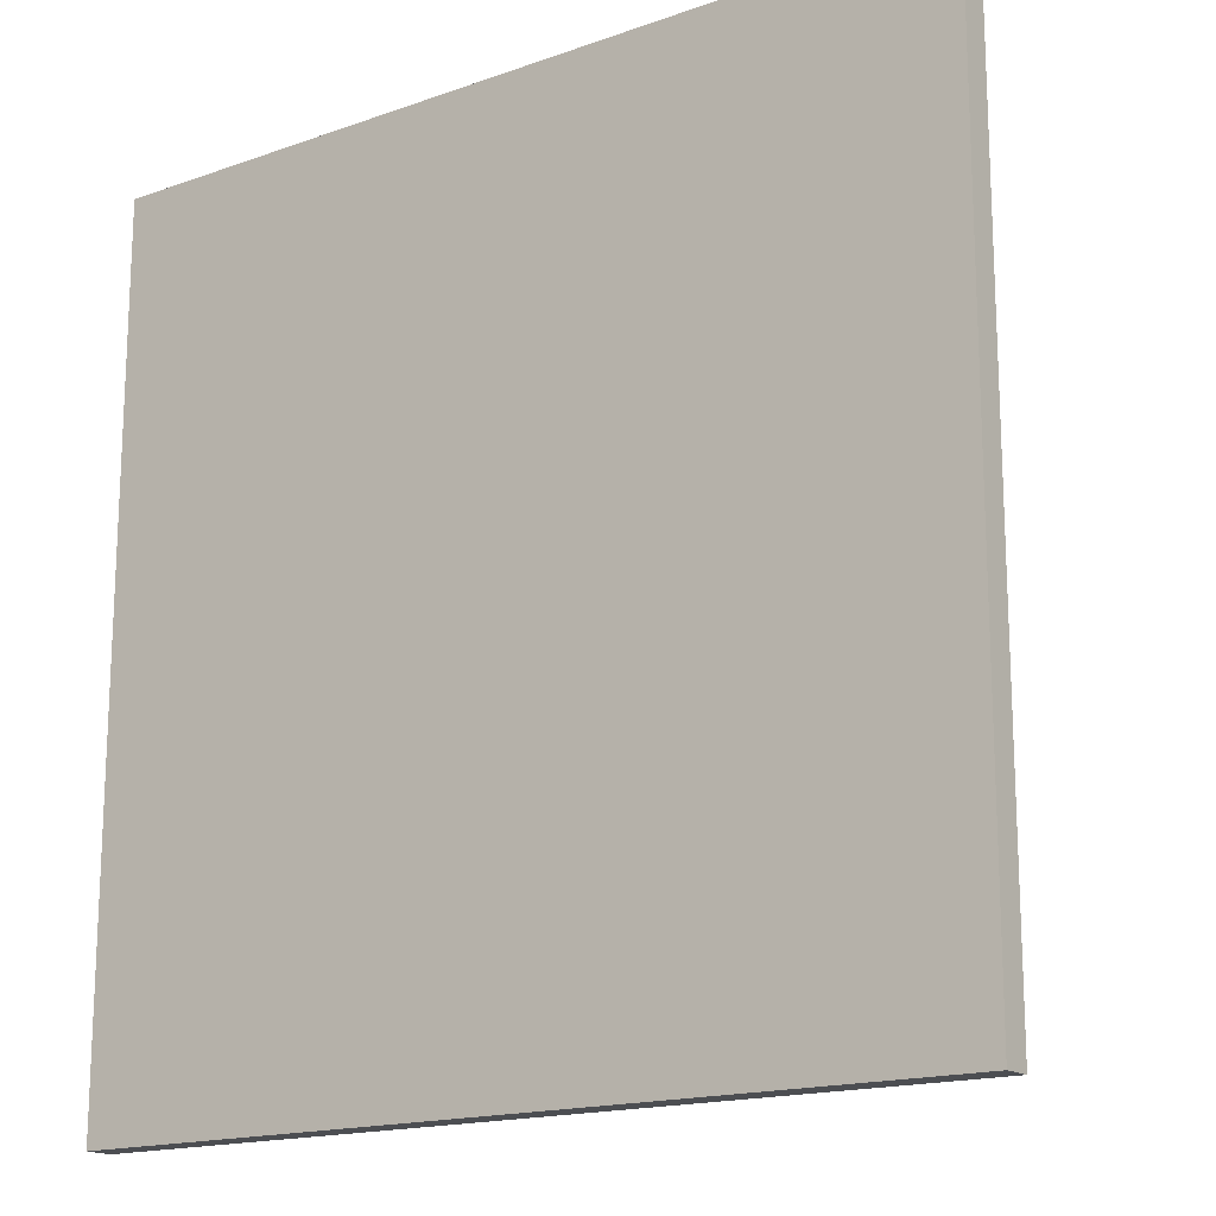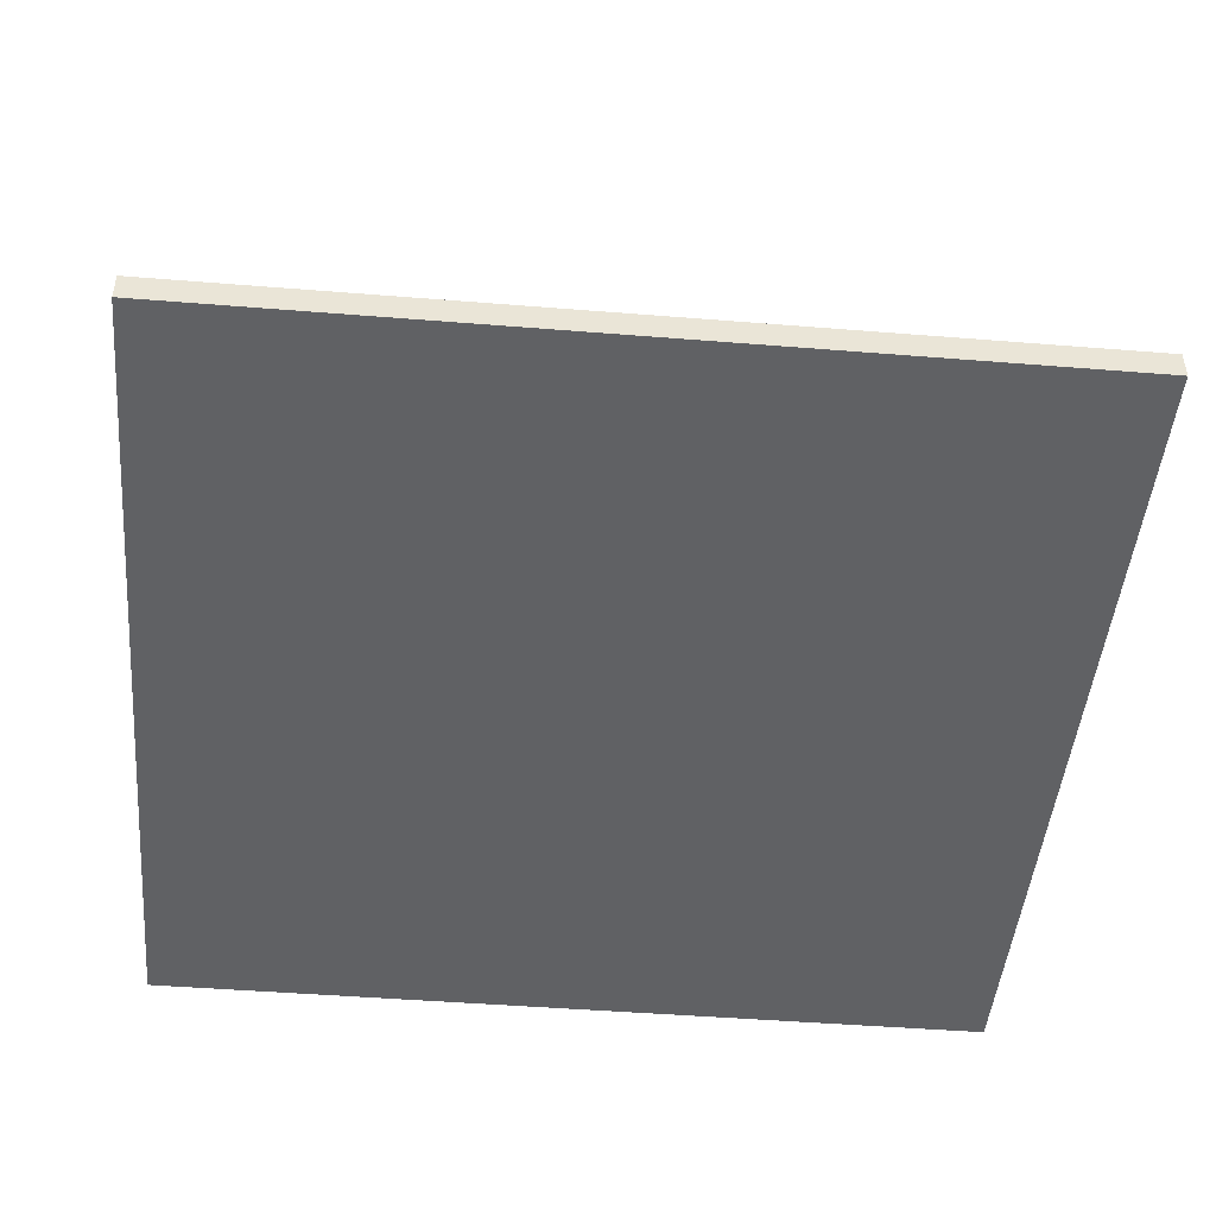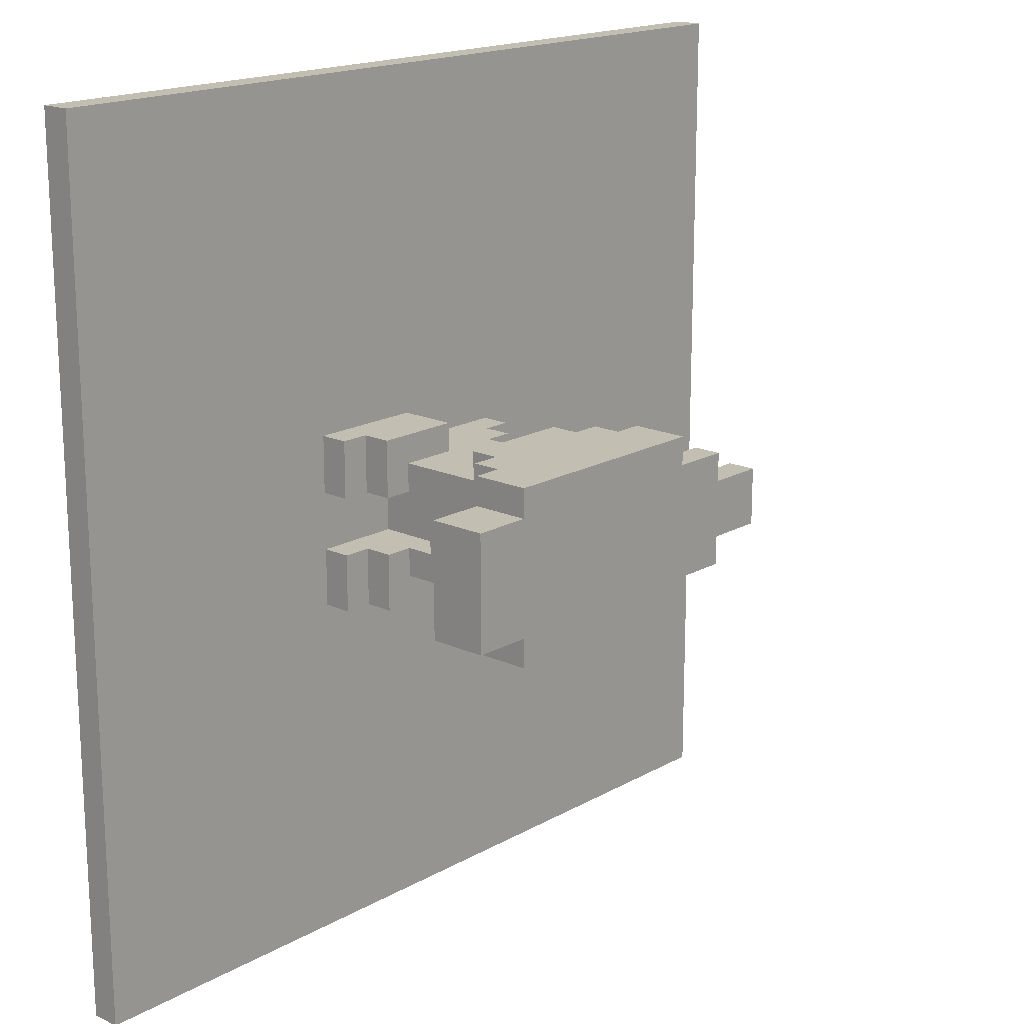
<metadata>
{"format":"obj","ext":"obj","renderer":"f3d","projection":"perspective","resolution":1024,"background":"white","views":[{"elev":-16.6,"azim":35.8,"up":"+Z"},{"elev":-47.0,"azim":174.8,"up":"+Y"},{"elev":17.5,"azim":132.0,"up":"+Z"}]}
</metadata>
<code>
g default
v -1.5 0.1 1.5
v -1.5 0 1.5
v -1.5 0 -1.5
v -1.5 0.1 -1.5
v -0.7 1 0.1
v -0.7 0.9 0.1
v -0.7 0.9 -0.1
v -0.7 1 -0.1
v -0.6 0.9 0.1
v -0.6 0.8 0.1
v -0.6 0.8 -0.1
v -0.6 0.9 -0.1
v -0.5 0.8 0.1
v -0.5 0.7 0.1
v -0.5 0.7 -0.1
v -0.5 0.8 -0.1
v -0.5 1 0.2
v -0.5 0.9 0.2
v -0.5 0.9 0.1
v -0.5 1 0.1
v -0.5 1 -0.1
v -0.5 0.9 -0.1
v -0.5 0.9 -0.2
v -0.5 1 -0.2
v -0.4 0.7 0.1
v -0.4 0.6 0.1
v -0.4 0.6 -0.1
v -0.4 0.7 -0.1
v -0.4 0.9 0.2
v -0.4 0.8 0.2
v -0.4 0.8 0.1
v -0.4 0.9 0.1
v -0.4 0.9 -0.1
v -0.4 0.8 -0.1
v -0.4 0.8 -0.2
v -0.4 0.9 -0.2
v -0.3 0.2 0.2
v -0.3 0.1 0.2
v -0.3 0.1 -0.2
v -0.3 0.2 -0.2
v -0.3 0.8 0.2
v -0.3 0.7 0.2
v -0.3 0.7 0.1
v -0.3 0.8 0.1
v -0.3 0.9 0.3
v -0.3 0.8 0.3
v -0.3 0.9 0.2
v -0.3 0.8 -0.1
v -0.3 0.7 -0.1
v -0.3 0.7 -0.2
v -0.3 0.8 -0.2
v -0.3 0.9 -0.2
v -0.3 0.8 -0.3
v -0.3 0.9 -0.3
v -0.3 1 0.3
v -0.3 0.9 0.3
v -0.3 0.9 0.2
v -0.3 1 0.2
v -0.3 1 -0.2
v -0.3 0.9 -0.2
v -0.3 0.9 -0.3
v -0.3 1 -0.3
v -0.2 0.3 0.2
v -0.2 0.2 0.2
v -0.2 0.2 -0.2
v -0.2 0.3 -0.2
v -0.2 0.7 0.2
v -0.2 0.6 0.2
v -0.2 0.6 0.1
v -0.2 0.7 0.1
v -0.2 0.8 0.3
v -0.2 0.7 0.3
v -0.2 0.8 0.2
v -0.2 0.7 -0.1
v -0.2 0.6 -0.1
v -0.2 0.6 -0.2
v -0.2 0.7 -0.2
v -0.2 0.8 -0.2
v -0.2 0.7 -0.3
v -0.2 0.8 -0.3
v -0.1 0.6 0.2
v -0.1 0.3 0.2
v -0.1 0.3 -0.2
v -0.1 0.6 -0.2
v -0.1 0.7 0.3
v -0.1 0.6 0.3
v -0.1 0.6 0.2
v -0.1 0.7 0.2
v -0.1 0.7 -0.2
v -0.1 0.6 -0.2
v -0.1 0.6 -0.3
v -0.1 0.7 -0.3
v 0.1 0.3 0.3
v 0.1 0.1 0.3
v 0.1 0.1 0.2
v 0.1 0.3 0.2
v 0.1 0.3 -0.2
v 0.1 0.1 -0.2
v 0.1 0.1 -0.3
v 0.1 0.3 -0.3
v 0.2 0.1 0.1
v 0.2 0.3 0.1
v 0.2 0.1 -0.1
v 0.2 0.3 -0.1
v 0.2 0.4 0.1
v 0.2 0.4 -0.1
v 0.3 0.3 0.2
v 0.3 0.4 0.1
v 0.3 0.3 0.1
v 0.3 0.6 0.2
v 0.3 0.4 -0.1
v 0.3 0.6 -0.2
v 0.3 0.3 -0.2
v 0.3 0.3 -0.1
v 0.3 0.6 0.3
v 0.3 0.7 0.3
v 0.3 0.6 0.2
v 0.3 0.6 -0.2
v 0.3 0.6 -0.3
v 0.3 0.7 -0.3
v 0.4 0.2 0.3
v 0.4 0.3 0.3
v 0.4 0.2 0.1
v 0.4 0.3 0.1
v 0.4 0.2 -0.1
v 0.4 0.3 -0.1
v 0.4 0.2 -0.3
v 0.4 0.3 -0.3
v 0.4 0.7 0.3
v 0.4 0.8 0.3
v 0.4 0.7 -0.3
v 0.4 0.8 -0.3
v 0.5 0.1 0.3
v 0.5 0.2 0.3
v 0.5 0.1 0.1
v 0.5 0.2 0.1
v 0.5 0.1 -0.1
v 0.5 0.2 -0.1
v 0.5 0.1 -0.3
v 0.5 0.2 -0.3
v 0.5 0.8 0.3
v 0.5 0.9 0.3
v 0.5 0.8 0.2
v 0.5 0.9 0.2
v 0.5 0.8 -0.2
v 0.5 0.9 -0.2
v 0.5 0.8 -0.3
v 0.5 0.9 -0.3
v 0.5 0.9 0.3
v 0.5 1 0.3
v 0.5 0.9 0.2
v 0.5 1 0.2
v 0.5 0.9 -0.2
v 0.5 1 -0.2
v 0.5 0.9 -0.3
v 0.5 1 -0.3
v 0.7 0.8 0.2
v 0.7 0.9 0.2
v 0.7 0.8 -0.2
v 0.7 0.9 -0.2
v 0.7 0.9 0.2
v 0.7 1 0.2
v 0.7 0.9 -0.2
v 0.7 1 -0.2
v 1.5 0 1.5
v 1.5 0.1 1.5
v 1.5 0 -1.5
v 1.5 0.1 -1.5
v 1.5 0 1.5
v -1.5 0 1.5
v -1.5 0.1 1.5
v 1.5 0.1 1.5
v -0.2 0.8 0.3
v -0.3 0.8 0.3
v -0.3 0.9 0.3
v 0.4 0.8 0.3
v 0.4 0.7 0.3
v 0.3 0.7 0.3
v -0.1 0.7 0.3
v -0.2 0.7 0.3
v 0.3 0.6 0.3
v -0.1 0.6 0.3
v 0.5 0.8 0.3
v 0.5 0.9 0.3
v 0.4 0.2 0.3
v 0.1 0.1 0.3
v 0.1 0.3 0.3
v 0.4 0.3 0.3
v 0.5 0.1 0.3
v 0.5 0.2 0.3
v 0.5 0.9 0.3
v -0.3 0.9 0.3
v -0.3 1 0.3
v 0.5 1 0.3
v -0.4 0.9 0.2
v -0.5 0.9 0.2
v -0.5 1 0.2
v -0.3 0.9 0.2
v -0.3 1 0.2
v -0.3 0.8 0.2
v -0.4 0.8 0.2
v -0.4 0.9 0.2
v -0.3 0.9 0.2
v -0.2 0.7 0.2
v -0.3 0.7 0.2
v -0.2 0.8 0.2
v -0.1 0.6 0.2
v -0.2 0.6 0.2
v -0.1 0.7 0.2
v -0.2 0.2 0.2
v -0.3 0.1 0.2
v -0.3 0.2 0.2
v 0.1 0.1 0.2
v -0.1 0.3 0.2
v -0.2 0.3 0.2
v 0.1 0.3 0.2
v 0.1 0.3 0.2
v -0.1 0.3 0.2
v -0.1 0.6 0.2
v 0.3 0.3 0.2
v 0.3 0.6 0.2
v 0.7 0.8 0.2
v 0.5 0.8 0.2
v 0.5 0.9 0.2
v 0.7 0.9 0.2
v 0.7 0.9 0.2
v 0.5 0.9 0.2
v 0.5 1 0.2
v 0.7 1 0.2
v -0.6 0.9 0.1
v -0.7 0.9 0.1
v -0.7 1 0.1
v -0.5 0.9 0.1
v -0.5 1 0.1
v -0.5 0.8 0.1
v -0.6 0.8 0.1
v -0.6 0.9 0.1
v -0.5 0.9 0.1
v -0.4 0.7 0.1
v -0.5 0.7 0.1
v -0.4 0.8 0.1
v -0.4 0.9 0.1
v -0.3 0.7 0.1
v -0.4 0.6 0.1
v -0.3 0.8 0.1
v -0.2 0.6 0.1
v -0.2 0.7 0.1
v 0.3 0.3 -0.1
v 0.2 0.1 -0.1
v 0.2 0.3 -0.1
v 0.4 0.2 -0.1
v 0.4 0.3 -0.1
v 0.5 0.1 -0.1
v 0.5 0.2 -0.1
v 0.3 0.3 -0.1
v 0.2 0.3 -0.1
v 0.2 0.4 -0.1
v 0.3 0.4 -0.1
v 0.2 0.1 0.1
v 0.3 0.3 0.1
v 0.2 0.3 0.1
v 0.4 0.2 0.1
v 0.4 0.3 0.1
v 0.5 0.1 0.1
v 0.5 0.2 0.1
v 0.2 0.3 0.1
v 0.3 0.3 0.1
v 0.2 0.4 0.1
v 0.3 0.4 0.1
v -0.7 0.9 -0.1
v -0.6 0.9 -0.1
v -0.7 1 -0.1
v -0.5 0.9 -0.1
v -0.5 1 -0.1
v -0.6 0.8 -0.1
v -0.5 0.8 -0.1
v -0.6 0.9 -0.1
v -0.5 0.9 -0.1
v -0.4 0.7 -0.1
v -0.5 0.7 -0.1
v -0.4 0.8 -0.1
v -0.4 0.9 -0.1
v -0.3 0.7 -0.1
v -0.4 0.6 -0.1
v -0.3 0.8 -0.1
v -0.2 0.6 -0.1
v -0.2 0.7 -0.1
v -0.5 0.9 -0.2
v -0.4 0.9 -0.2
v -0.5 1 -0.2
v -0.3 0.9 -0.2
v -0.3 1 -0.2
v -0.4 0.8 -0.2
v -0.3 0.8 -0.2
v -0.4 0.9 -0.2
v -0.3 0.9 -0.2
v -0.3 0.7 -0.2
v -0.2 0.7 -0.2
v -0.2 0.8 -0.2
v -0.2 0.6 -0.2
v -0.1 0.6 -0.2
v -0.1 0.7 -0.2
v -0.3 0.1 -0.2
v -0.2 0.2 -0.2
v -0.3 0.2 -0.2
v 0.1 0.1 -0.2
v -0.1 0.3 -0.2
v -0.2 0.3 -0.2
v 0.1 0.3 -0.2
v -0.1 0.3 -0.2
v 0.1 0.3 -0.2
v -0.1 0.6 -0.2
v 0.3 0.3 -0.2
v 0.3 0.6 -0.2
v 0.5 0.8 -0.2
v 0.7 0.8 -0.2
v 0.5 0.9 -0.2
v 0.7 0.9 -0.2
v 0.5 0.9 -0.2
v 0.7 0.9 -0.2
v 0.5 1 -0.2
v 0.7 1 -0.2
v -0.3 0.8 -0.3
v -0.2 0.8 -0.3
v -0.3 0.9 -0.3
v 0.4 0.8 -0.3
v 0.4 0.7 -0.3
v 0.3 0.7 -0.3
v -0.1 0.7 -0.3
v -0.2 0.7 -0.3
v 0.3 0.6 -0.3
v -0.1 0.6 -0.3
v 0.5 0.8 -0.3
v 0.5 0.9 -0.3
v 0.1 0.1 -0.3
v 0.4 0.2 -0.3
v 0.1 0.3 -0.3
v 0.4 0.3 -0.3
v 0.5 0.1 -0.3
v 0.5 0.2 -0.3
v -0.3 0.9 -0.3
v 0.5 0.9 -0.3
v -0.3 1 -0.3
v 0.5 1 -0.3
v -1.5 0 -1.5
v 1.5 0 -1.5
v -1.5 0.1 -1.5
v 1.5 0.1 -1.5
v -1.3 0 1.3
v -1.5 0 1.5
v 1.5 0 1.5
v 1.3 0 1.3
v -1.3 0 -1.3
v 1.3 0 -1.3
v -1.5 0 -1.5
v 1.5 0 -1.5
v 0.1 0 0.3
v -1.3 0 1.3
v 1.3 0 1.3
v 0.5 0 0.3
v -0.3 0 0.2
v 0.1 0 0.2
v 0.5 0 0.1
v 0.5 0 -0.1
v 0.2 0 -0.1
v 0.2 0 0.1
v -0.3 0 -0.2
v 0.5 0 -0.3
v -1.3 0 -1.3
v 0.1 0 -0.3
v 0.1 0 -0.2
v 1.3 0 -1.3
v 0.1 0 0.2
v 0.1 0 0.3
v 0.5 0 0.3
v 0.2 0 0.1
v -0.3 0 0.2
v 0.5 0 0.1
v 0.2 0 -0.1
v -0.3 0 -0.2
v 0.5 0 -0.1
v 0.1 0 -0.2
v 0.1 0 -0.3
v 0.5 0 -0.3
v 0.2 0.4 -0.1
v 0.2 0.4 0.1
v 0.3 0.4 0.1
v 0.3 0.4 -0.1
v -0.1 0.6 0.2
v -0.1 0.6 0.3
v 0.3 0.6 0.3
v 0.3 0.6 0.2
v -0.2 0.6 0.1
v -0.2 0.6 0.2
v -0.2 0.6 -0.1
v -0.4 0.6 -0.1
v -0.4 0.6 0.1
v -0.2 0.6 -0.2
v -0.1 0.6 -0.2
v -0.1 0.6 -0.3
v 0.3 0.6 -0.2
v 0.3 0.6 -0.3
v -0.2 0.7 0.2
v -0.2 0.7 0.3
v -0.1 0.7 0.3
v -0.1 0.7 0.2
v -0.3 0.7 0.1
v -0.3 0.7 0.2
v -0.2 0.7 0.1
v -0.5 0.7 -0.1
v -0.5 0.7 0.1
v -0.4 0.7 0.1
v -0.4 0.7 -0.1
v -0.3 0.7 -0.2
v -0.3 0.7 -0.1
v -0.2 0.7 -0.1
v -0.2 0.7 -0.2
v -0.2 0.7 -0.3
v -0.1 0.7 -0.2
v -0.1 0.7 -0.3
v 0.3 0.7 -0.3
v 0.3 0.7 0.3
v 0.4 0.7 0.3
v 0.4 0.7 -0.3
v -0.3 0.8 0.2
v -0.3 0.8 0.3
v -0.2 0.8 0.3
v -0.2 0.8 0.2
v -0.4 0.8 0.1
v -0.4 0.8 0.2
v -0.3 0.8 0.1
v 0.5 0.8 0.2
v 0.4 0.8 0.3
v 0.5 0.8 0.3
v 0.5 0.8 -0.2
v 0.7 0.8 0.2
v 0.7 0.8 -0.2
v 0.4 0.8 -0.3
v 0.5 0.8 -0.3
v -0.6 0.8 -0.1
v -0.6 0.8 0.1
v -0.5 0.8 0.1
v -0.5 0.8 -0.1
v -0.4 0.8 -0.2
v -0.4 0.8 -0.1
v -0.3 0.8 -0.1
v -0.3 0.8 -0.2
v -0.3 0.8 -0.3
v -0.2 0.8 -0.2
v -0.2 0.8 -0.3
v -0.5 0.9 0.1
v -0.5 0.9 0.2
v -0.4 0.9 0.2
v -0.4 0.9 0.1
v -0.7 0.9 -0.1
v -0.7 0.9 0.1
v -0.6 0.9 0.1
v -0.6 0.9 -0.1
v -0.5 0.9 -0.2
v -0.5 0.9 -0.1
v -0.4 0.9 -0.1
v -0.4 0.9 -0.2
v -1.5 0.1 1.5
v -1.3 0.1 1.3
v 1.5 0.1 1.5
v 1.3 0.1 1.3
v -1.3 0.1 -1.3
v 1.3 0.1 -1.3
v -1.5 0.1 -1.5
v 1.5 0.1 -1.5
v -1.3 0.1 1.3
v 0.1 0.1 0.3
v 1.3 0.1 1.3
v 0.5 0.1 0.3
v -0.3 0.1 0.2
v 0.1 0.1 0.2
v 0.5 0.1 0.1
v 0.5 0.1 -0.1
v 0.2 0.1 -0.1
v 0.2 0.1 0.1
v -0.3 0.1 -0.2
v 0.5 0.1 -0.3
v -1.3 0.1 -1.3
v 0.1 0.1 -0.3
v 0.1 0.1 -0.2
v 1.3 0.1 -1.3
v 0.4 0.2 0.3
v 0.4 0.2 0.1
v 0.5 0.2 0.3
v 0.5 0.2 0.1
v -0.3 0.2 0.2
v -0.3 0.2 -0.2
v -0.2 0.2 0.2
v -0.2 0.2 -0.2
v 0.4 0.2 -0.1
v 0.4 0.2 -0.3
v 0.5 0.2 -0.1
v 0.5 0.2 -0.3
v 0.1 0.3 0.3
v 0.1 0.3 0.2
v 0.4 0.3 0.3
v 0.3 0.3 0.2
v 0.3 0.3 0.1
v 0.4 0.3 0.1
v -0.2 0.3 0.2
v -0.2 0.3 -0.2
v -0.1 0.3 0.2
v -0.1 0.3 -0.2
v 0.3 0.3 -0.1
v 0.3 0.3 -0.2
v 0.4 0.3 -0.1
v 0.4 0.3 -0.3
v 0.1 0.3 -0.3
v 0.1 0.3 -0.2
v -0.3 1 0.3
v -0.3 1 0.2
v 0.5 1 0.3
v 0.5 1 0.2
v -0.5 1 0.1
v -0.5 1 0.2
v 0.7 1 0.2
v -0.5 1 -0.1
v -0.7 1 -0.1
v -0.7 1 0.1
v -0.5 1 -0.2
v -0.3 1 -0.2
v 0.5 1 -0.2
v 0.7 1 -0.2
v -0.3 1 -0.3
v 0.5 1 -0.3
g default_0
f 3 2 1
f 3 1 4
f 7 6 5
f 7 5 8
f 11 10 9
f 11 9 12
f 15 14 13
f 15 13 16
f 19 18 17
f 19 17 20
f 23 22 21
f 23 21 24
f 27 26 25
f 27 25 28
f 31 30 29
f 31 29 32
f 35 34 33
f 35 33 36
f 39 38 37
f 39 37 40
f 43 42 41
f 43 41 44
f 41 46 45
f 41 45 47
f 50 49 48
f 50 48 51
f 53 51 52
f 53 52 54
f 57 56 55
f 57 55 58
f 61 60 59
f 61 59 62
f 65 64 63
f 65 63 66
f 69 68 67
f 69 67 70
f 67 72 71
f 67 71 73
f 76 75 74
f 76 74 77
f 79 77 78
f 79 78 80
f 83 82 81
f 83 81 84
f 87 86 85
f 87 85 88
f 91 90 89
f 91 89 92
f 95 94 93
f 95 93 96
f 99 98 97
f 99 97 100
f 103 102 101
f 103 104 102
f 104 105 102
f 104 106 105
f 109 108 107
f 108 110 107
f 111 110 108
f 111 112 110
f 113 112 111
f 113 111 114
f 117 116 115
f 118 116 117
f 119 116 118
f 119 120 116
f 123 122 121
f 123 124 122
f 127 126 125
f 127 128 126
f 131 130 129
f 131 132 130
f 135 134 133
f 135 136 134
f 139 138 137
f 139 140 138
f 143 142 141
f 143 144 142
f 147 146 145
f 147 148 146
f 151 150 149
f 151 152 150
f 155 154 153
f 155 156 154
f 159 158 157
f 159 160 158
f 163 162 161
f 163 164 162
f 167 166 165
f 167 168 166
f 171 170 169
f 171 169 172
f 175 174 173
f 175 173 176
f 173 177 176
f 173 178 177
f 173 179 178
f 173 180 179
f 179 181 178
f 179 182 181
f 175 176 183
f 175 183 184
f 187 186 185
f 187 185 188
f 185 186 189
f 185 189 190
f 193 192 191
f 193 191 194
f 197 196 195
f 197 195 198
f 197 198 199
f 202 201 200
f 202 200 203
f 200 205 204
f 200 204 206
f 204 208 207
f 204 207 209
f 212 211 210
f 210 211 213
f 214 210 213
f 215 210 214
f 214 213 216
f 219 218 217
f 219 217 220
f 219 220 221
f 224 223 222
f 224 222 225
f 228 227 226
f 228 226 229
f 232 231 230
f 232 230 233
f 232 233 234
f 237 236 235
f 237 235 238
f 238 235 239
f 235 240 239
f 238 239 241
f 238 241 242
f 241 239 243
f 239 244 243
f 241 243 245
f 243 244 246
f 243 246 247
f 250 249 248
f 248 249 251
f 248 251 252
f 251 249 253
f 251 253 254
f 257 256 255
f 257 255 258
f 261 260 259
f 260 262 259
f 260 263 262
f 262 264 259
f 262 265 264
f 268 267 266
f 268 269 267
f 272 271 270
f 272 273 271
f 272 274 273
f 277 276 275
f 277 278 276
f 278 279 276
f 276 279 280
f 278 281 279
f 278 282 281
f 281 283 279
f 279 283 284
f 281 285 283
f 283 286 284
f 283 287 286
f 290 289 288
f 290 291 289
f 290 292 291
f 295 294 293
f 295 296 294
f 294 298 297
f 294 299 298
f 298 301 300
f 298 302 301
f 305 304 303
f 304 306 303
f 307 306 304
f 308 307 304
f 307 309 306
f 312 311 310
f 312 313 311
f 312 314 313
f 317 316 315
f 317 318 316
f 321 320 319
f 321 322 320
f 325 324 323
f 325 326 324
f 324 326 327
f 324 327 328
f 324 328 329
f 324 329 330
f 329 328 331
f 329 331 332
f 325 333 326
f 325 334 333
f 337 336 335
f 337 338 336
f 336 339 335
f 336 340 339
f 343 342 341
f 343 344 342
f 347 346 345
f 347 348 346
f 351 350 349
f 351 349 352
f 349 350 353
f 351 352 354
f 353 350 355
f 354 353 355
f 351 354 356
f 354 355 356
f 359 358 357
f 359 357 360
f 357 358 361
f 357 361 362
f 359 360 363
f 359 363 364
f 363 365 364
f 363 366 365
f 361 358 367
f 359 364 368
f 367 358 369
f 370 367 369
f 368 370 369
f 371 367 370
f 359 368 372
f 368 369 372
f 375 374 373
f 375 373 376
f 373 377 376
f 375 376 378
f 376 377 379
f 379 377 380
f 381 379 380
f 381 380 382
f 381 382 383
f 381 383 384
f 387 386 385
f 387 385 388
f 391 390 389
f 391 389 392
f 389 394 393
f 389 393 395
f 393 396 395
f 393 397 396
f 389 395 398
f 389 398 399
f 401 399 400
f 401 400 402
f 405 404 403
f 405 403 406
f 403 408 407
f 403 407 409
f 412 411 410
f 412 410 413
f 416 415 414
f 416 414 417
f 419 417 418
f 419 418 420
f 423 422 421
f 423 421 424
f 427 426 425
f 427 425 428
f 425 430 429
f 425 429 431
f 434 433 432
f 432 433 435
f 436 432 435
f 436 435 437
f 435 433 438
f 435 438 439
f 442 441 440
f 442 440 443
f 446 445 444
f 446 444 447
f 449 447 448
f 449 448 450
f 453 452 451
f 453 451 454
f 457 456 455
f 457 455 458
f 461 460 459
f 461 459 462
f 465 464 463
f 465 466 464
f 464 467 463
f 465 468 466
f 467 469 463
f 468 469 467
f 465 470 468
f 468 470 469
f 473 472 471
f 473 474 472
f 472 475 471
f 472 476 475
f 473 477 474
f 473 478 477
f 477 478 479
f 477 479 480
f 475 481 471
f 473 482 478
f 481 483 471
f 482 483 484
f 484 483 481
f 485 484 481
f 473 486 482
f 482 486 483
f 489 488 487
f 489 490 488
f 493 492 491
f 493 494 492
f 497 496 495
f 497 498 496
f 501 500 499
f 501 502 500
f 501 503 502
f 501 504 503
f 507 506 505
f 507 508 506
f 511 510 509
f 511 512 510
f 510 512 513
f 510 513 514
f 517 516 515
f 517 518 516
f 518 519 516
f 516 519 520
f 521 519 518
f 521 522 519
f 519 522 523
f 519 523 524
f 521 525 522
f 521 526 525
f 521 527 526
f 521 528 527
f 527 529 526
f 527 530 529

</code>
